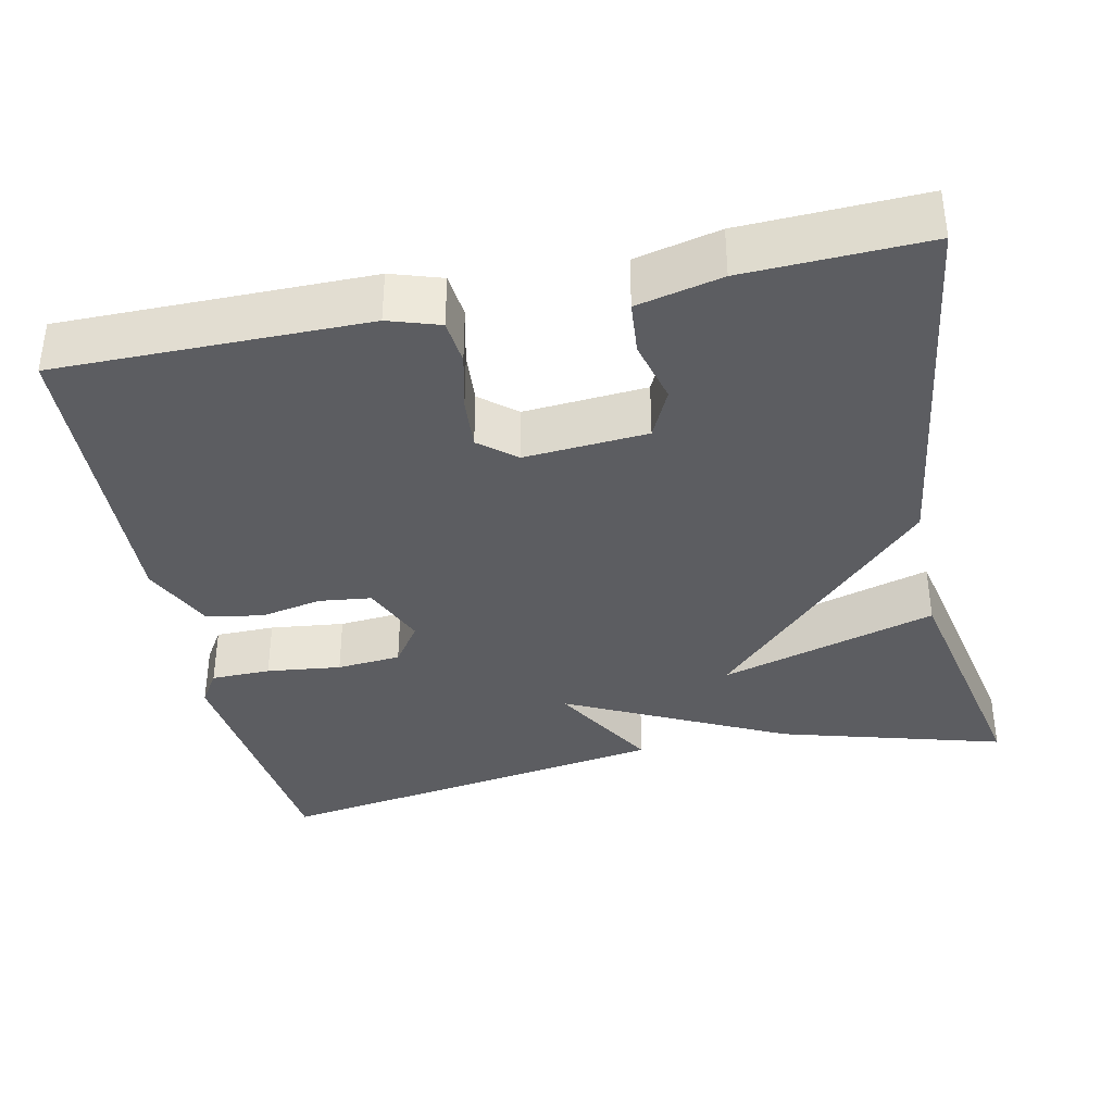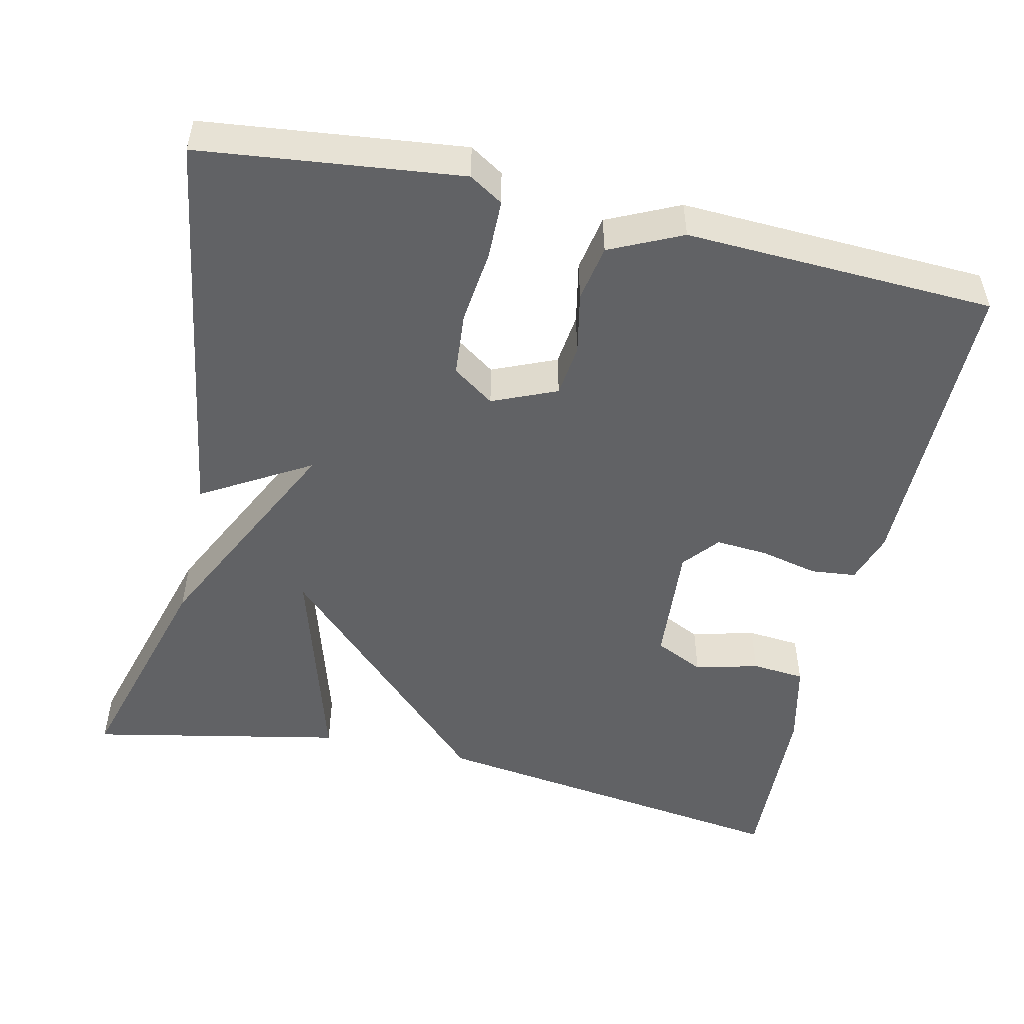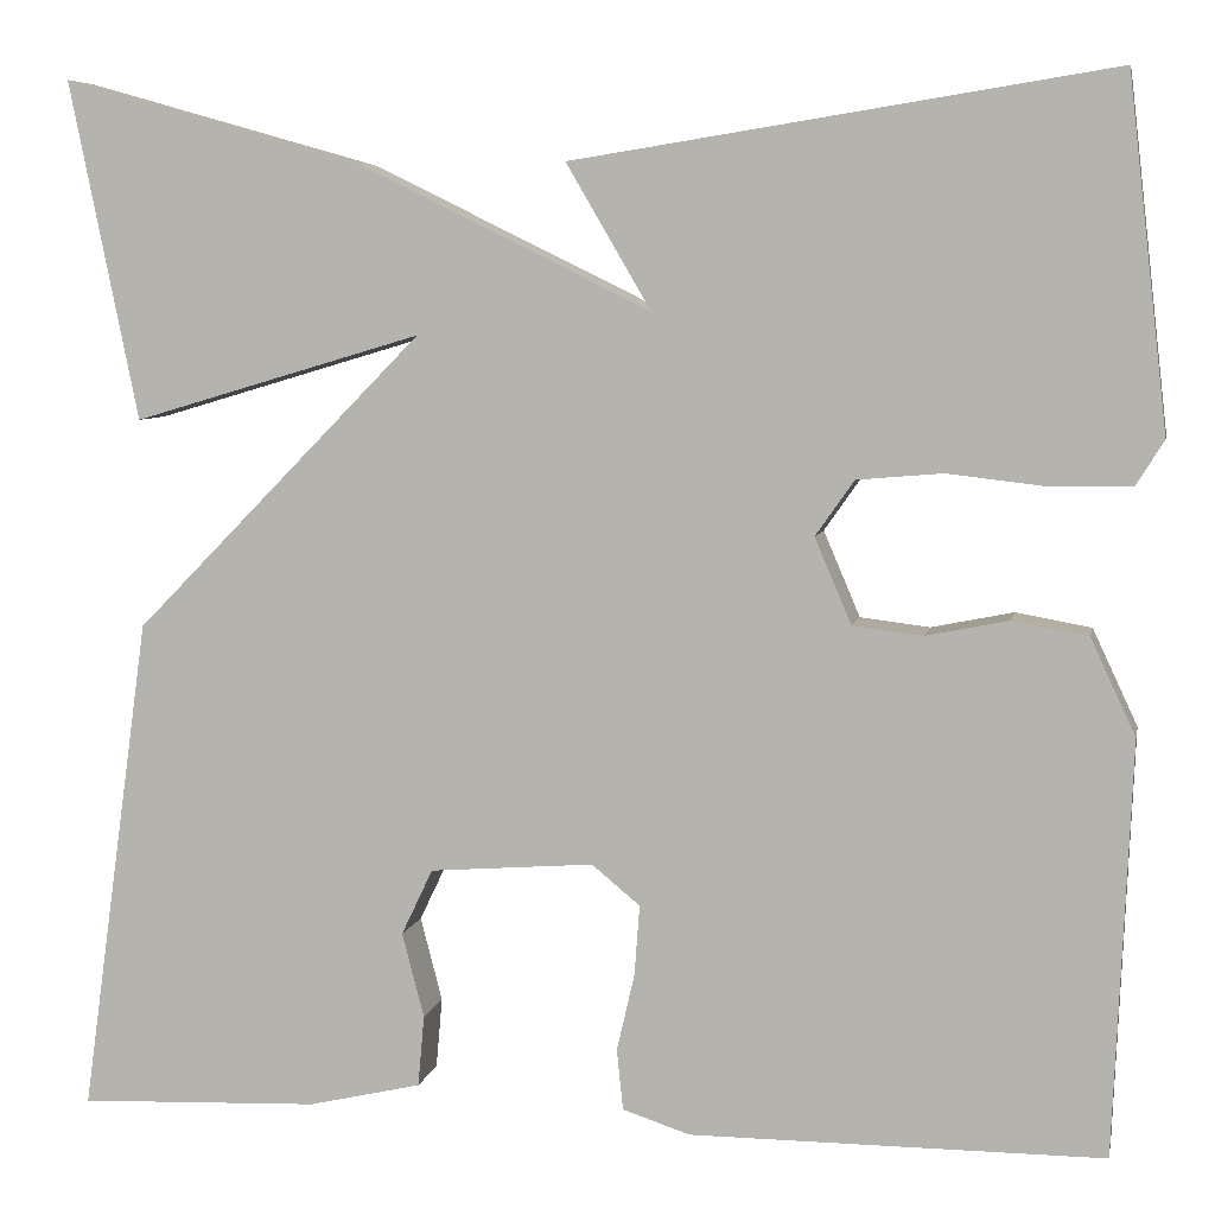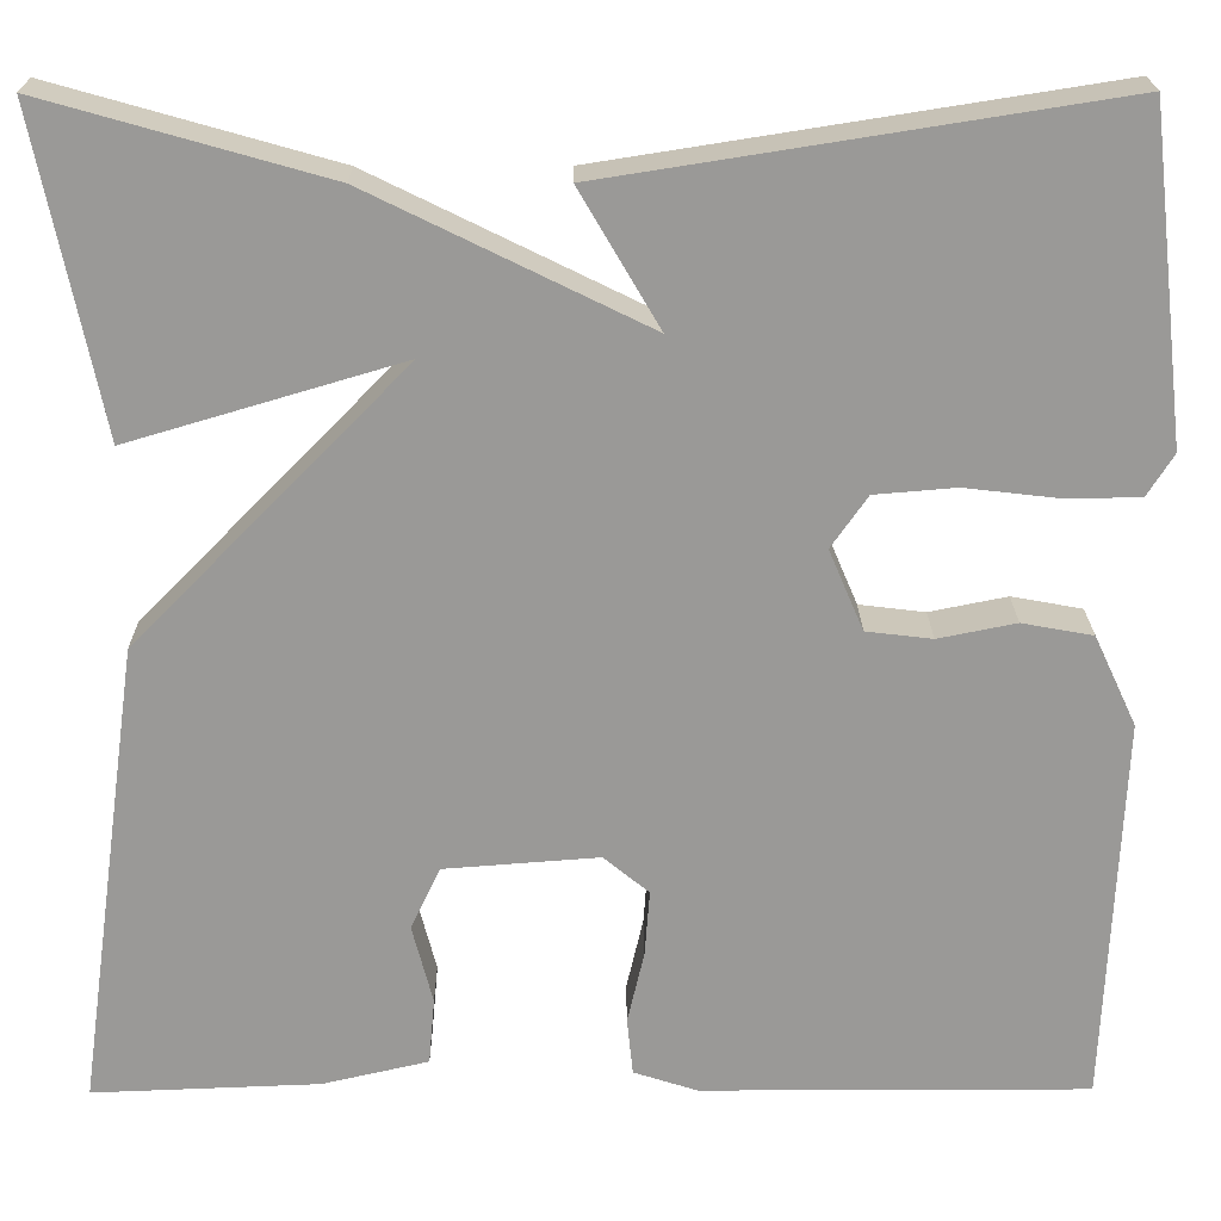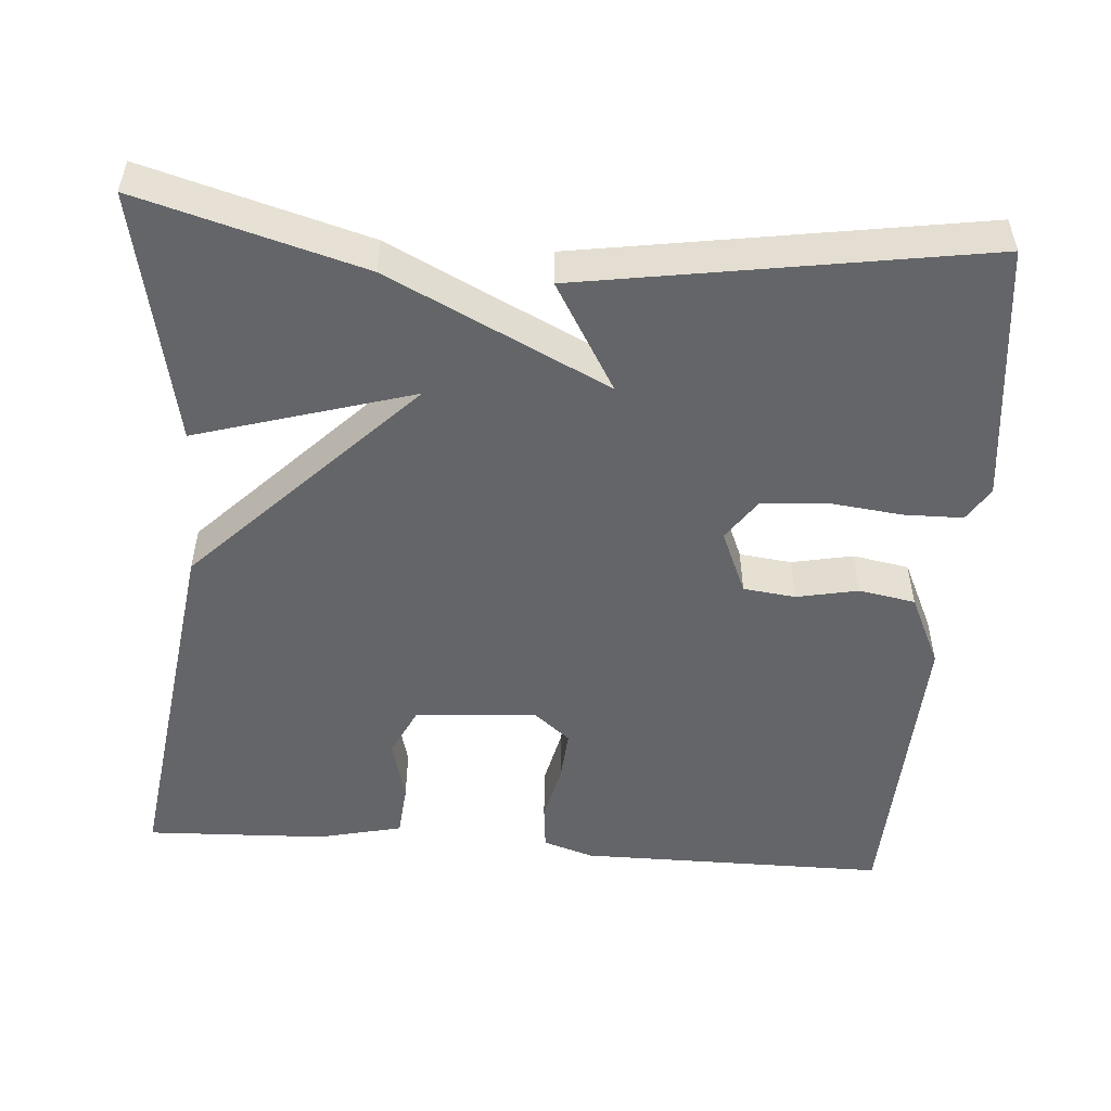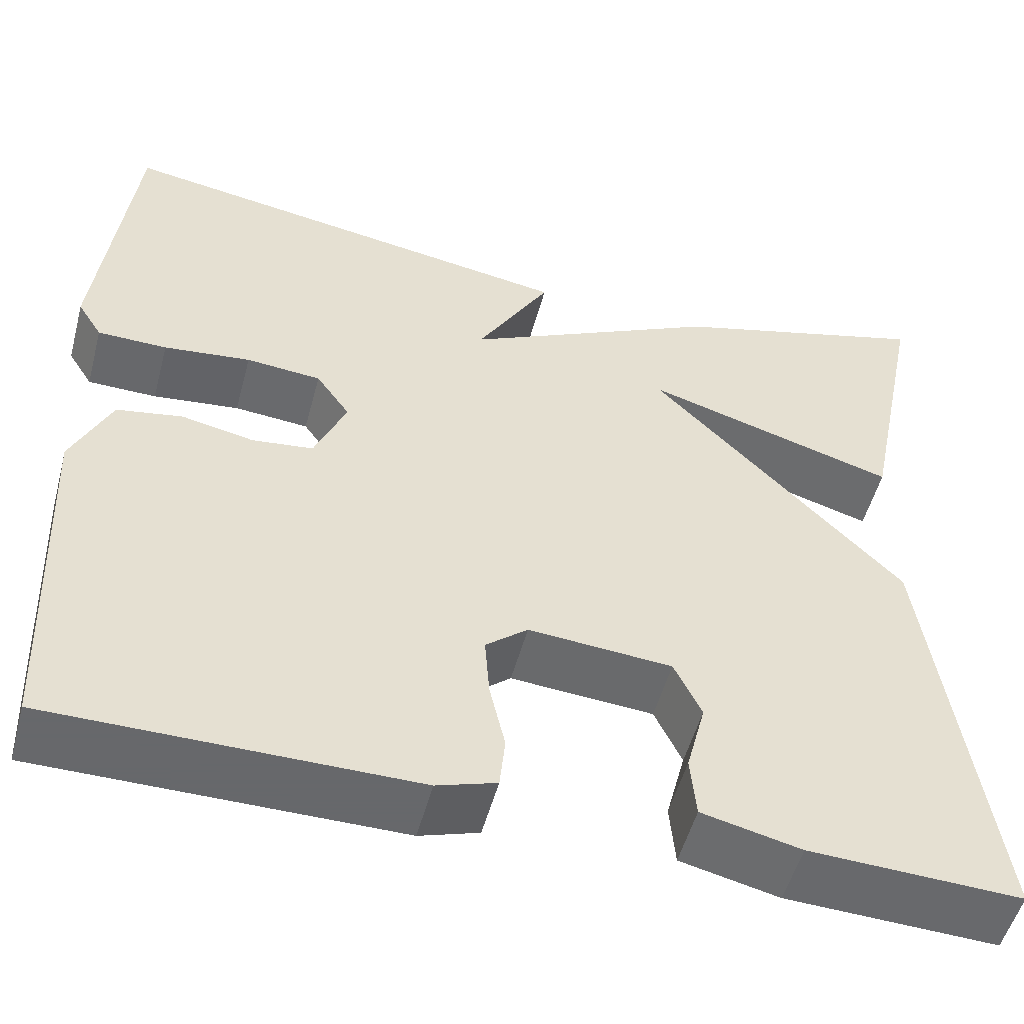
<metadata>
{"format":"obj","ext":"obj","renderer":"f3d","projection":"perspective","resolution":1024,"background":"white","views":[{"elev":-36.8,"azim":-168.1,"up":"+Y"},{"elev":-50.6,"azim":77.3,"up":"+Y"},{"elev":6.3,"azim":11.2,"up":"+Z"},{"elev":21.1,"azim":-0.4,"up":"+Z"},{"elev":-51.5,"azim":-4.3,"up":"+Y"},{"elev":-52.3,"azim":165.1,"up":"+Z"}]}
</metadata>
<code>
v -0.5 0.07 0.5
v -0.214 0.07 0.419
v 0.067 0.07 0.281
v -0.014 0.07 0.419
v 0.5 0.07 0.5
v 0.538 0.07 0.167
v 0.511 0.07 0.124
v 0.435 0.07 0.123
v 0.34 0.07 0.134
v 0.258 0.07 0.127
v 0.221 0.07 0.074
v 0.256 0.07 -0.008
v 0.323 0.07 -0.016
v 0.402 0.07 0
v 0.474 0.07 -0.013
v 0.517 0.07 -0.105
v 0.5 0.07 -0.5
v 0.106 0.07 -0.5
v 0.041 0.07 -0.479
v 0.035 0.07 -0.421
v 0.052 0.07 -0.347
v 0.057 0.07 -0.28
v 0.011 0.07 -0.242
v -0.146 0.07 -0.254
v -0.176 0.07 -0.317
v -0.155 0.07 -0.398
v -0.161 0.07 -0.466
v -0.269 0.07 -0.491
v -0.5 0.07 -0.5
v -0.434 0.07 -0.024
v -0.157 0.07 0.258
v -0.434 0.07 0.176
v -0.5 0 0.5
v -0.214 0 0.419
v 0.067 0 0.281
v -0.014 0 0.419
v 0.5 0 0.5
v 0.538 0 0.167
v 0.511 0 0.124
v 0.435 0 0.123
v 0.34 0 0.134
v 0.258 0 0.127
v 0.221 0 0.074
v 0.256 0 -0.008
v 0.323 0 -0.016
v 0.402 0 0
v 0.474 0 -0.013
v 0.517 0 -0.105
v 0.5 0 -0.5
v 0.106 0 -0.5
v 0.041 0 -0.479
v 0.035 0 -0.421
v 0.052 0 -0.347
v 0.057 0 -0.28
v 0.011 0 -0.242
v -0.146 0 -0.254
v -0.176 0 -0.317
v -0.155 0 -0.398
v -0.161 0 -0.466
v -0.269 0 -0.491
v -0.5 0 -0.5
v -0.434 0 -0.024
v -0.157 0 0.258
v -0.434 0 0.176
f 31 32 1 2
f 28 29 30 31
f 25 26 27 28
f 24 25 28 31
f 23 24 31
f 22 23 31
f 19 20 21
f 18 19 21
f 17 18 21
f 16 17 21
f 15 16 21
f 14 15 21
f 13 14 21
f 12 13 21 22
f 31 2 3
f 22 31 3
f 12 22 3
f 11 12 3
f 7 8 9
f 6 7 9
f 5 6 9
f 4 5 9
f 3 4 9
f 3 9 10
f 3 10 11
f 34 33 64 63
f 63 62 61 60
f 60 59 58 57
f 63 60 57 56
f 63 56 55
f 63 55 54
f 53 52 51
f 53 51 50
f 53 50 49
f 53 49 48
f 53 48 47
f 53 47 46
f 53 46 45
f 54 53 45 44
f 35 34 63
f 35 63 54
f 35 54 44
f 35 44 43
f 41 40 39
f 41 39 38
f 41 38 37
f 41 37 36
f 41 36 35
f 42 41 35
f 43 42 35
f 1 33 34 2
f 2 34 35 3
f 3 35 36 4
f 4 36 37 5
f 5 37 38 6
f 6 38 39 7
f 7 39 40 8
f 8 40 41 9
f 9 41 42 10
f 10 42 43 11
f 11 43 44 12
f 12 44 45 13
f 13 45 46 14
f 14 46 47 15
f 15 47 48 16
f 16 48 49 17
f 17 49 50 18
f 18 50 51 19
f 19 51 52 20
f 20 52 53 21
f 21 53 54 22
f 22 54 55 23
f 23 55 56 24
f 24 56 57 25
f 25 57 58 26
f 26 58 59 27
f 27 59 60 28
f 28 60 61 29
f 29 61 62 30
f 30 62 63 31
f 31 63 64 32
f 32 64 33 1

</code>
